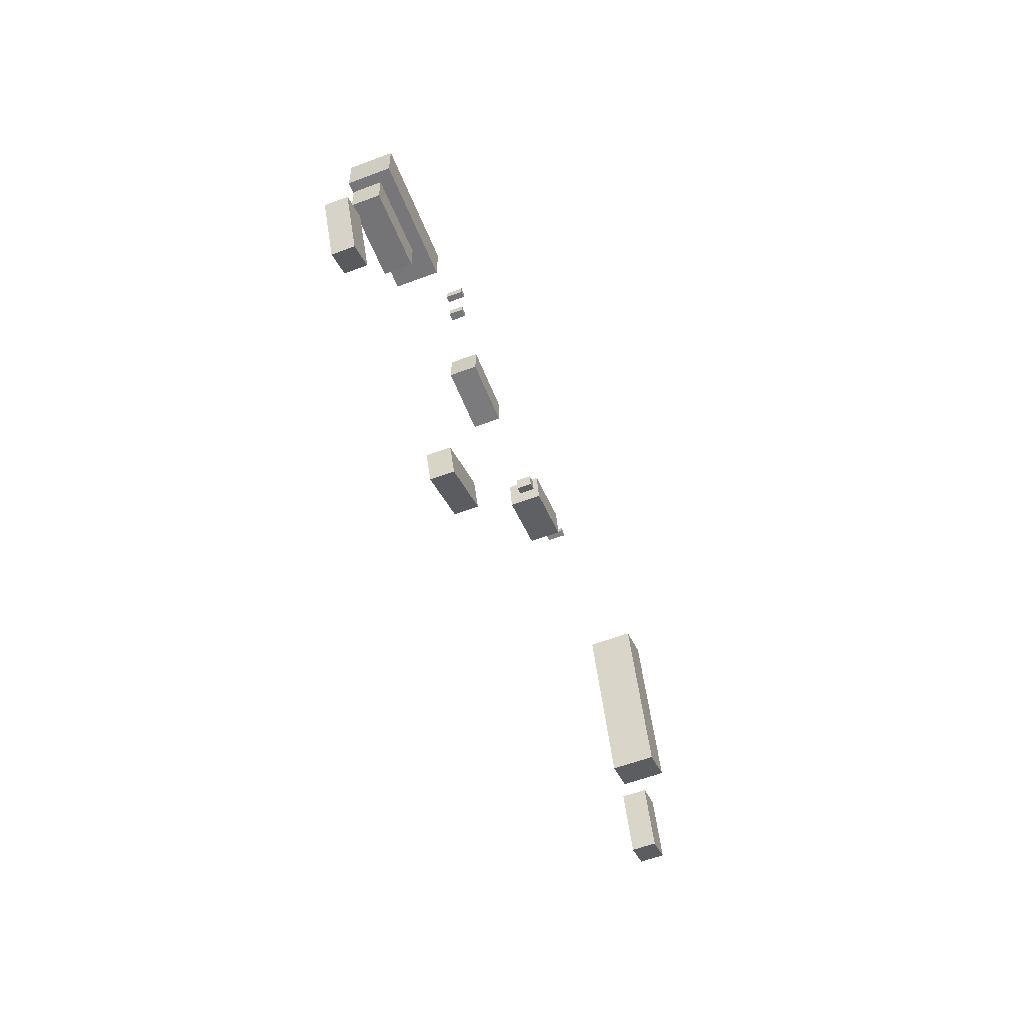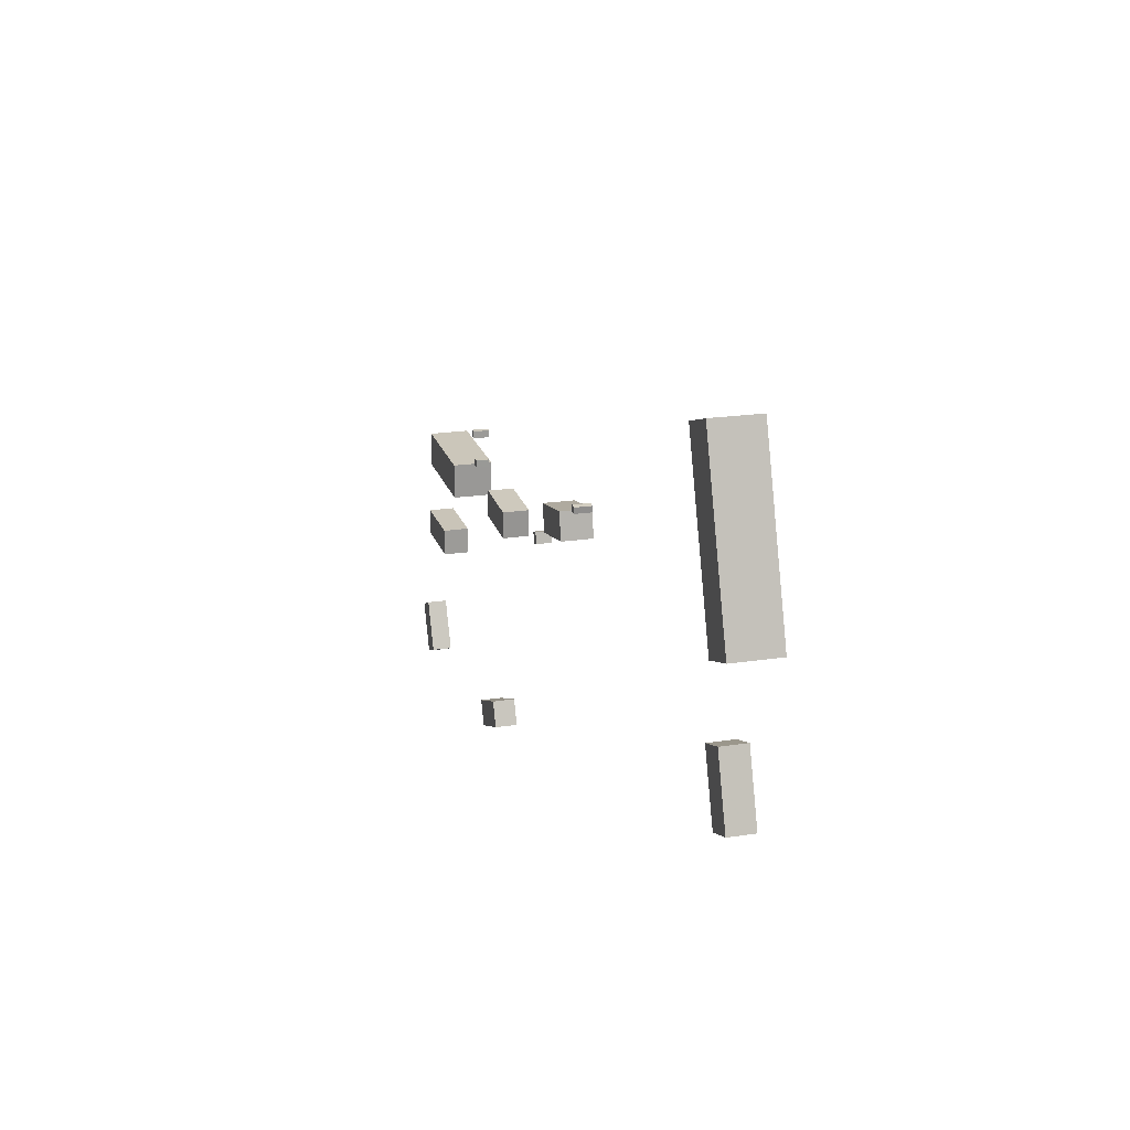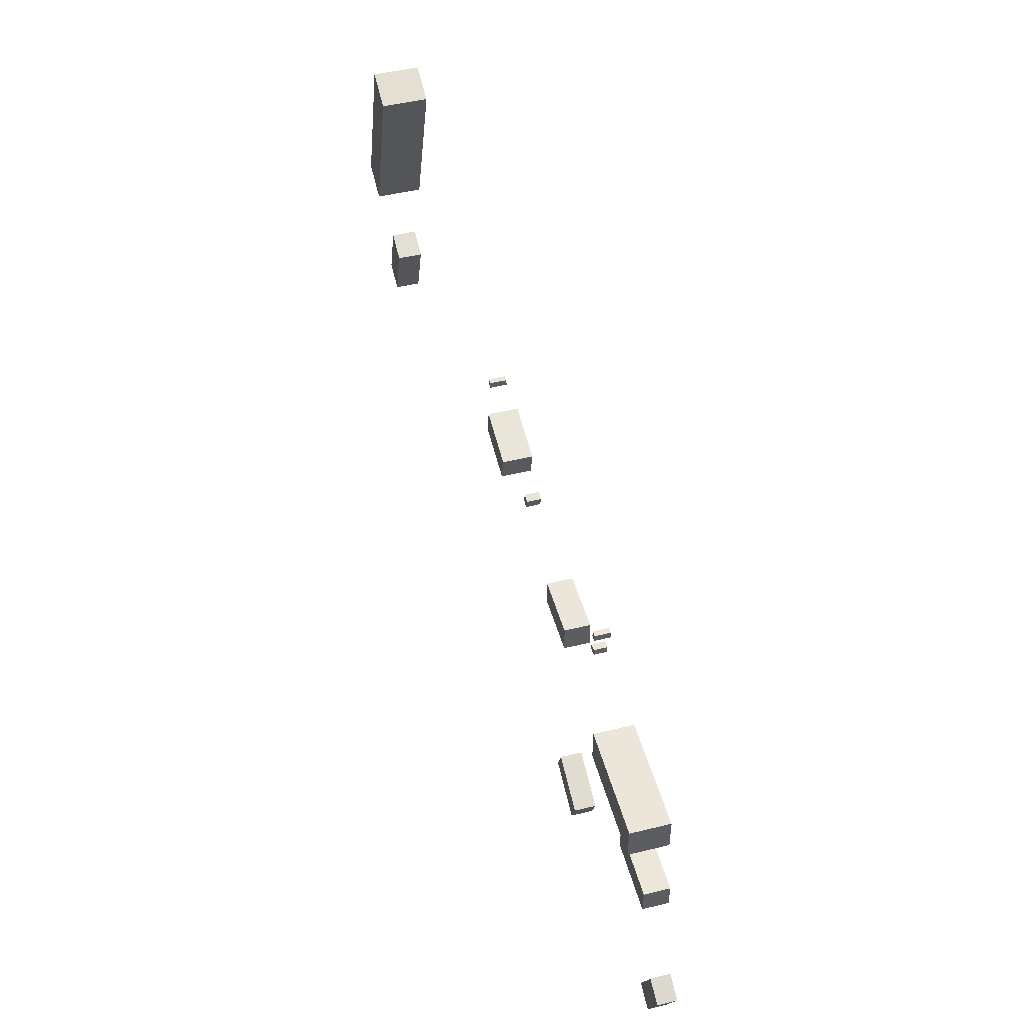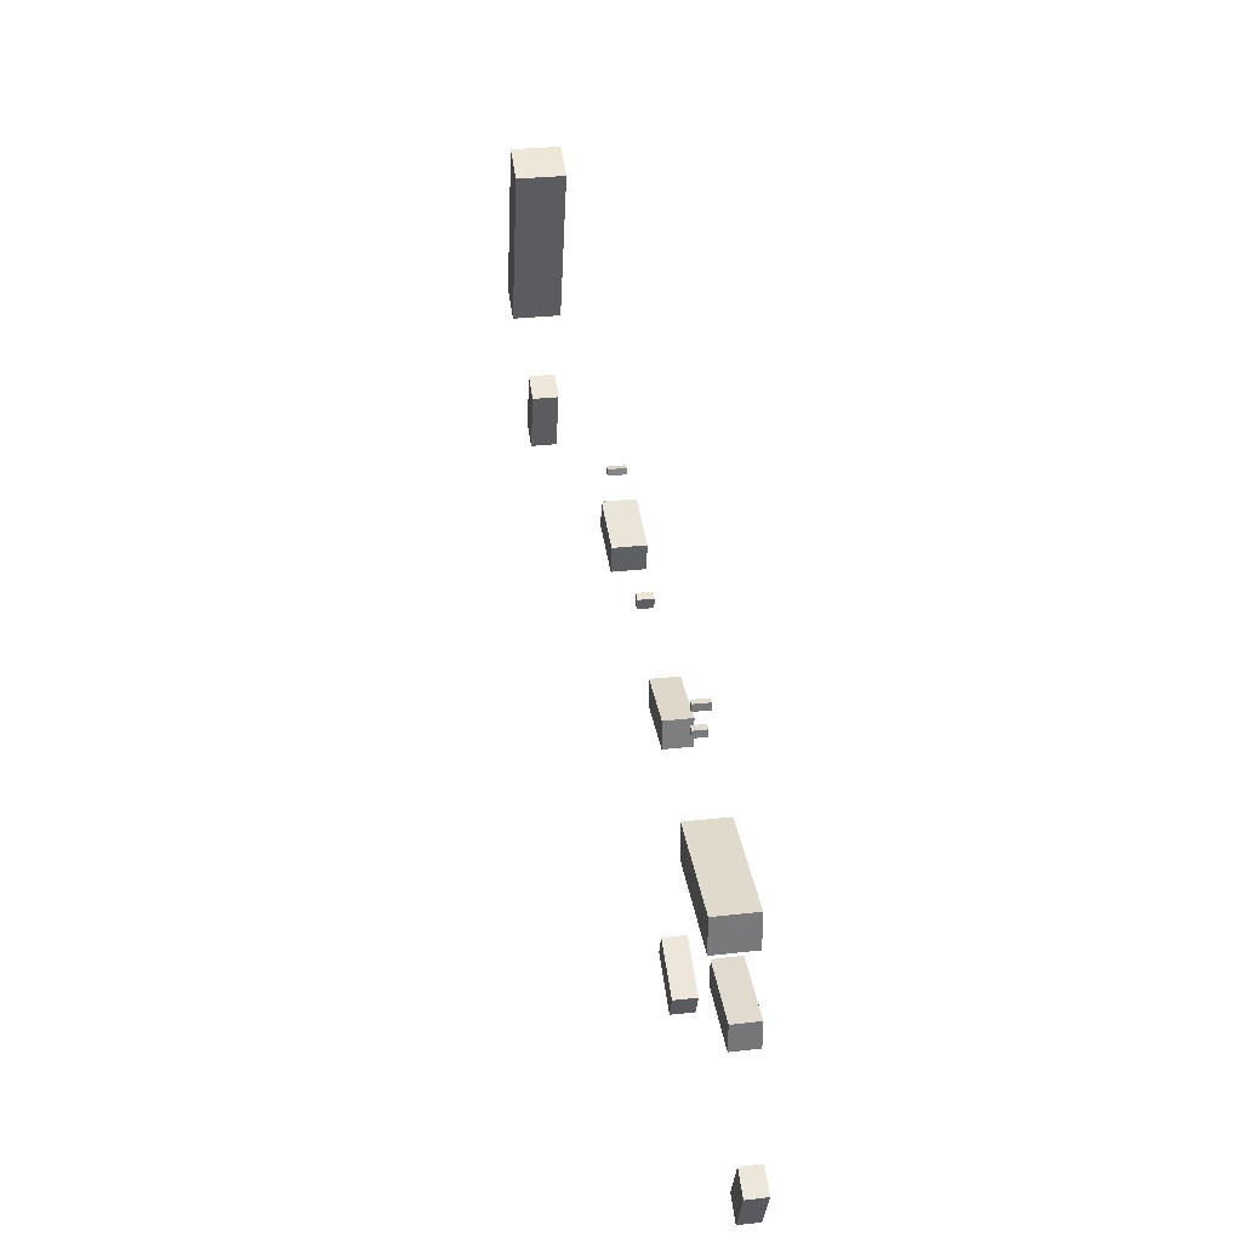
<metadata>
{"format":"obj","ext":"obj","renderer":"f3d","projection":"perspective","resolution":1024,"background":"white","views":[{"elev":-56.8,"azim":111.6,"up":"+Y"},{"elev":20.7,"azim":-105.4,"up":"+Y"},{"elev":49.0,"azim":74.9,"up":"+Y"},{"elev":33.0,"azim":81.2,"up":"+Y"}]}
</metadata>
<code>
v -32.91 -4.668 -0.05169
v -32.91 -4.668 1.923
v -35.16 -3.886 -0.05169
v -35.16 -3.886 1.923
v -31.16 0.3716 -0.05169
v -31.16 0.3716 1.923
v -33.41 1.153 -0.05169
v -33.41 1.153 1.923
v -7.673 7.379 -1.553
v -7.673 7.379 -0.2407
v -7.189 7.417 -1.553
v -7.189 7.417 -0.2407
v -7.636 6.902 -1.553
v -7.636 6.902 -0.2407
v -7.152 6.939 -1.553
v -7.152 6.939 -0.2407
v 31.49 0.9428 -3.074
v 31.49 0.9428 0.004406
v 31.52 -1.806 -3.074
v 31.52 -1.806 0.004406
v 22.79 0.8712 -3.074
v 22.79 0.8712 0.004406
v 22.81 -1.878 -3.074
v 22.81 -1.878 0.004406
v 17.21 3.186 -2.639
v 17.21 3.186 -1.622
v 17.21 2.628 -2.639
v 17.21 2.628 -1.622
v 16.63 3.184 -2.639
v 16.63 3.184 -1.622
v 16.63 2.626 -2.639
v 16.63 2.626 -1.622
v 17.14 5.396 -2.711
v 17.14 5.396 -1.49
v 17.6 5.392 -2.711
v 17.6 5.392 -1.49
v 17.13 4.841 -2.711
v 17.13 4.841 -1.49
v 17.6 4.837 -2.711
v 17.6 4.837 -1.49
v 1.471 2.521 -2.022
v 1.471 2.521 -0.887
v 1.263 1.688 -2.022
v 1.263 1.688 -0.887
v 0.8465 2.678 -2.022
v 0.8465 2.678 -0.887
v 0.6379 1.844 -2.022
v 0.6379 1.844 -0.887
v 17.44 -17.61 -2.347
v 17.44 -17.61 -0.6239
v 16.67 -19.52 -2.347
v 16.67 -19.52 -0.6239
v 13.26 -15.92 -2.347
v 13.26 -15.92 -0.6239
v 12.49 -17.83 -2.347
v 12.49 -17.83 -0.6239
v 13.77 1.631 -2.421
v 13.77 1.631 -0.421
v 13.84 -0.4581 -2.421
v 13.84 -0.4581 -0.421
v 8.978 1.468 -2.421
v 8.978 1.468 -0.421
v 9.049 -0.6205 -2.421
v 9.049 -0.6205 -0.421
v 34.37 -15.43 -3.066
v 34.37 -15.43 -1.503
v 36.2 -16.25 -3.066
v 36.2 -16.25 -1.503
v 32.66 -19.27 -3.066
v 32.66 -19.27 -1.503
v 34.49 -20.09 -3.066
v 34.49 -20.09 -1.503
v -31.26 20.49 -0.5119
v -31.26 20.49 3.094
v -28.3 19.48 -0.5119
v -28.3 19.48 3.094
v -35.75 7.425 -0.5119
v -35.75 7.425 3.094
v -32.78 6.408 -0.5119
v -32.78 6.408 3.094
v -5.446 4.171 -1.867
v -5.446 4.171 0.4805
v -5.034 6.241 -1.867
v -5.034 6.241 0.4805
v -0.9851 3.282 -1.867
v -0.9851 3.282 0.4805
v -0.5724 5.352 -1.867
v -0.5724 5.352 0.4805
v 32.46 -6.204 -3.111
v 32.46 -6.204 -1.115
v 32.44 -8.298 -3.111
v 32.44 -8.298 -1.115
v 26.89 -6.145 -3.111
v 26.89 -6.145 -1.115
v 26.87 -8.239 -3.111
v 26.87 -8.239 -1.115
f 2 4 1
f 5 2 1
f 1 4 3
f 3 5 1
f 2 8 4
f 6 2 5
f 6 8 2
f 4 8 3
f 7 5 3
f 3 8 7
f 7 6 5
f 8 6 7
f 10 12 9
f 13 10 9
f 9 12 11
f 11 13 9
f 10 16 12
f 14 10 13
f 14 16 10
f 12 16 11
f 15 13 11
f 11 16 15
f 15 14 13
f 16 14 15
f 18 20 17
f 21 18 17
f 17 20 19
f 19 21 17
f 18 24 20
f 22 18 21
f 22 24 18
f 20 24 19
f 23 21 19
f 19 24 23
f 23 22 21
f 24 22 23
f 26 28 25
f 29 26 25
f 25 28 27
f 27 29 25
f 26 32 28
f 30 26 29
f 30 32 26
f 28 32 27
f 31 29 27
f 27 32 31
f 31 30 29
f 32 30 31
f 34 36 33
f 37 34 33
f 33 36 35
f 35 37 33
f 34 40 36
f 38 34 37
f 38 40 34
f 36 40 35
f 39 37 35
f 35 40 39
f 39 38 37
f 40 38 39
f 42 44 41
f 45 42 41
f 41 44 43
f 43 45 41
f 42 48 44
f 46 42 45
f 46 48 42
f 44 48 43
f 47 45 43
f 43 48 47
f 47 46 45
f 48 46 47
f 50 52 49
f 53 50 49
f 49 52 51
f 51 53 49
f 50 56 52
f 54 50 53
f 54 56 50
f 52 56 51
f 55 53 51
f 51 56 55
f 55 54 53
f 56 54 55
f 58 60 57
f 61 58 57
f 57 60 59
f 59 61 57
f 58 64 60
f 62 58 61
f 62 64 58
f 60 64 59
f 63 61 59
f 59 64 63
f 63 62 61
f 64 62 63
f 66 68 65
f 69 66 65
f 65 68 67
f 67 69 65
f 66 72 68
f 70 66 69
f 70 72 66
f 68 72 67
f 71 69 67
f 67 72 71
f 71 70 69
f 72 70 71
f 74 76 73
f 77 74 73
f 73 76 75
f 75 77 73
f 74 80 76
f 78 74 77
f 78 80 74
f 76 80 75
f 79 77 75
f 75 80 79
f 79 78 77
f 80 78 79
f 82 84 81
f 85 82 81
f 81 84 83
f 83 85 81
f 82 88 84
f 86 82 85
f 86 88 82
f 84 88 83
f 87 85 83
f 83 88 87
f 87 86 85
f 88 86 87
f 90 92 89
f 93 90 89
f 89 92 91
f 91 93 89
f 90 96 92
f 94 90 93
f 94 96 90
f 92 96 91
f 95 93 91
f 91 96 95
f 95 94 93
f 96 94 95

</code>
